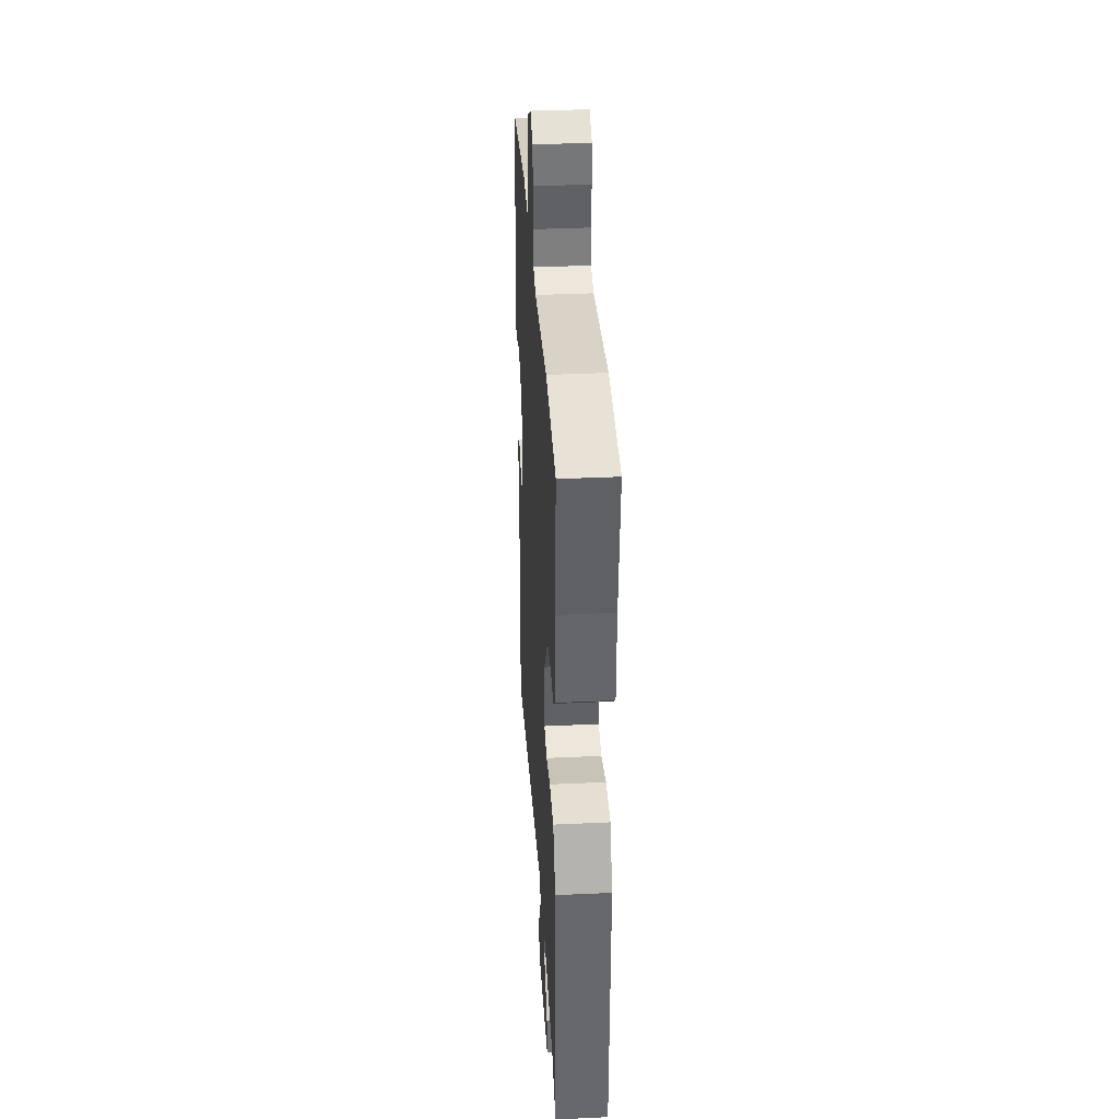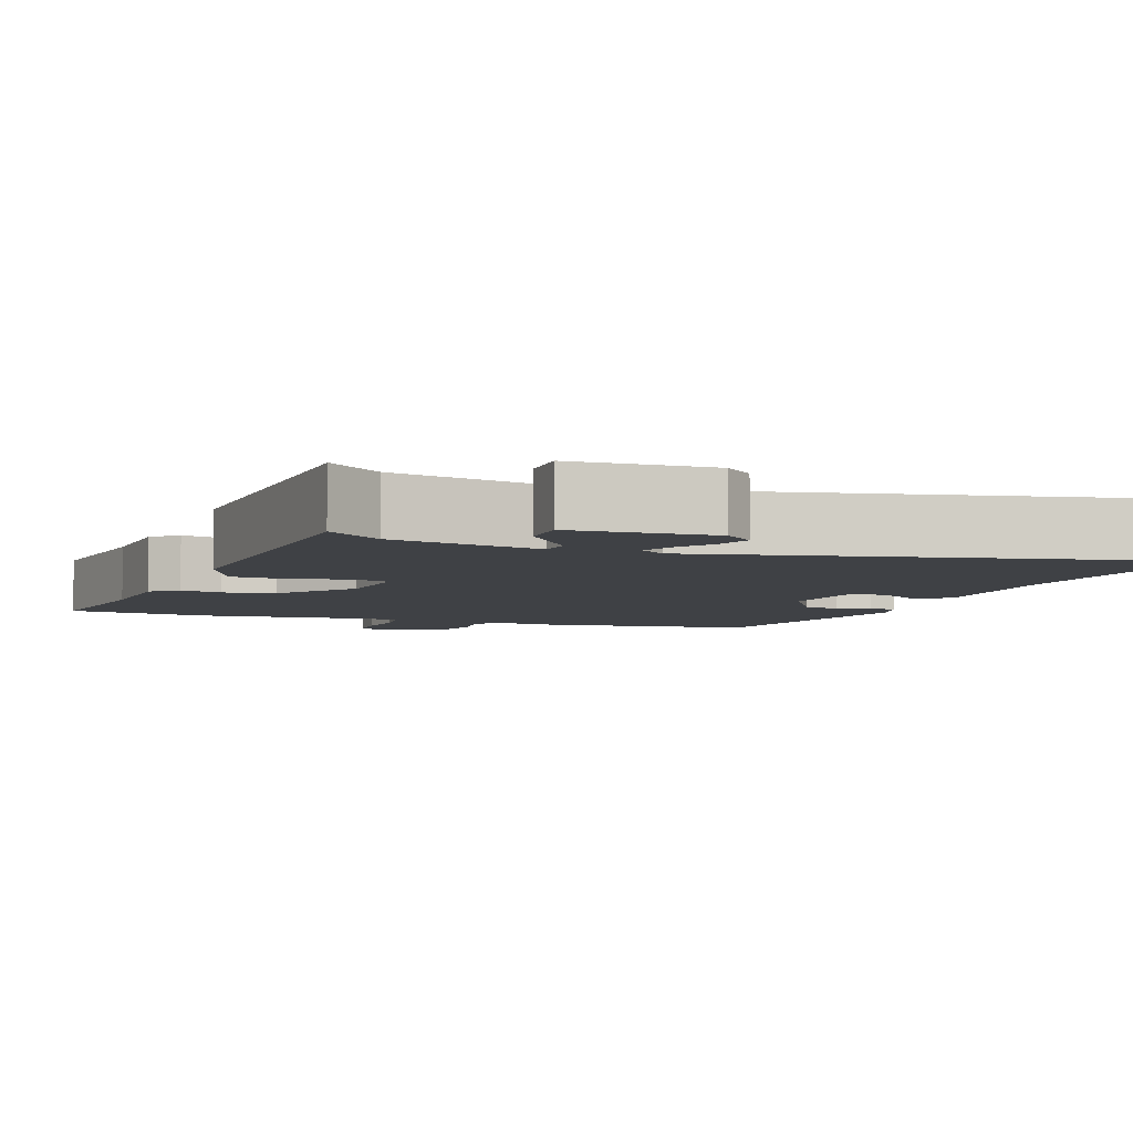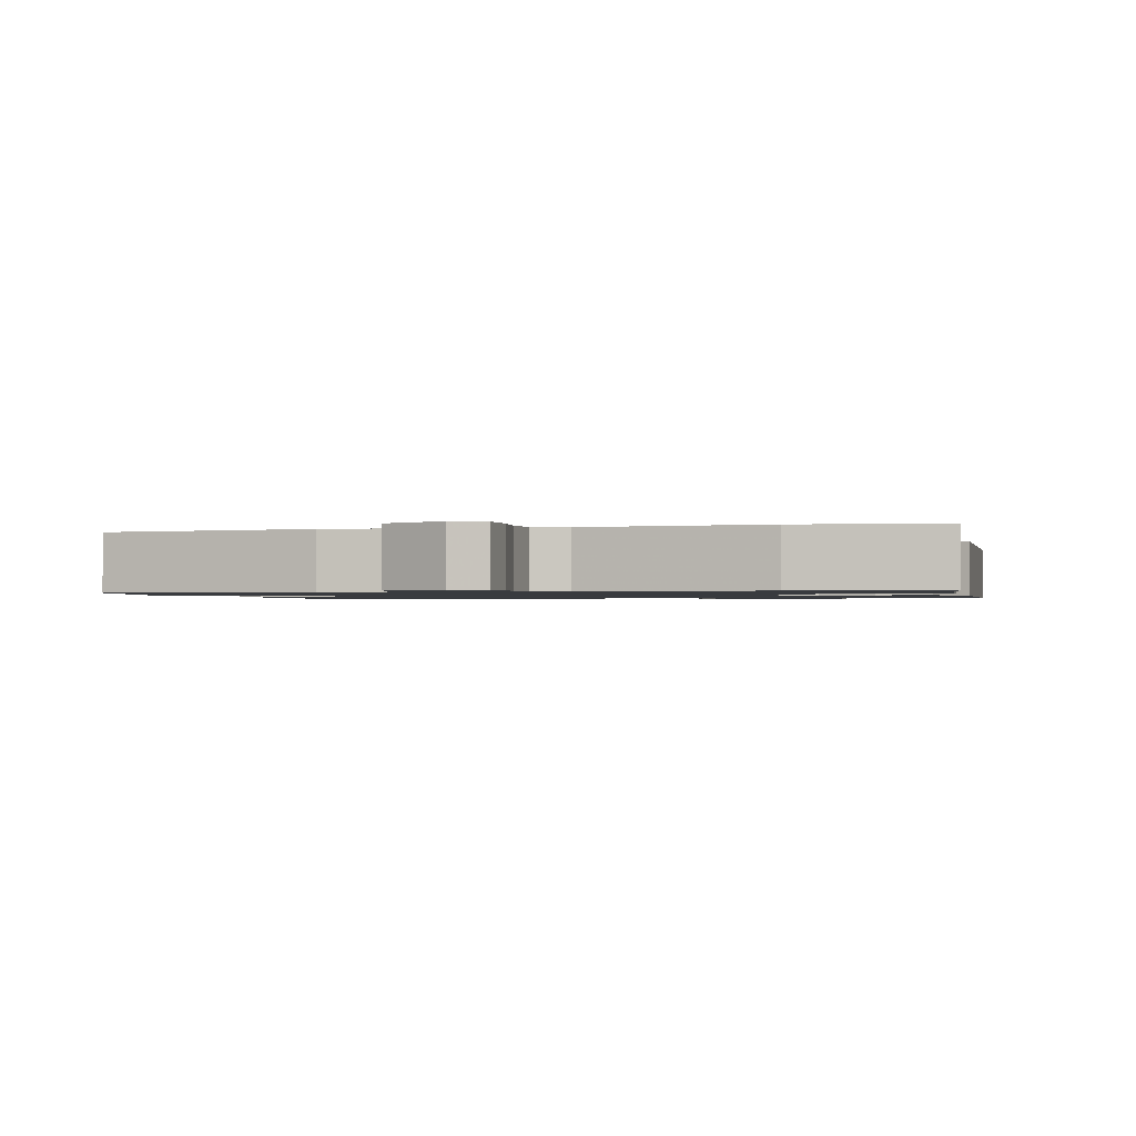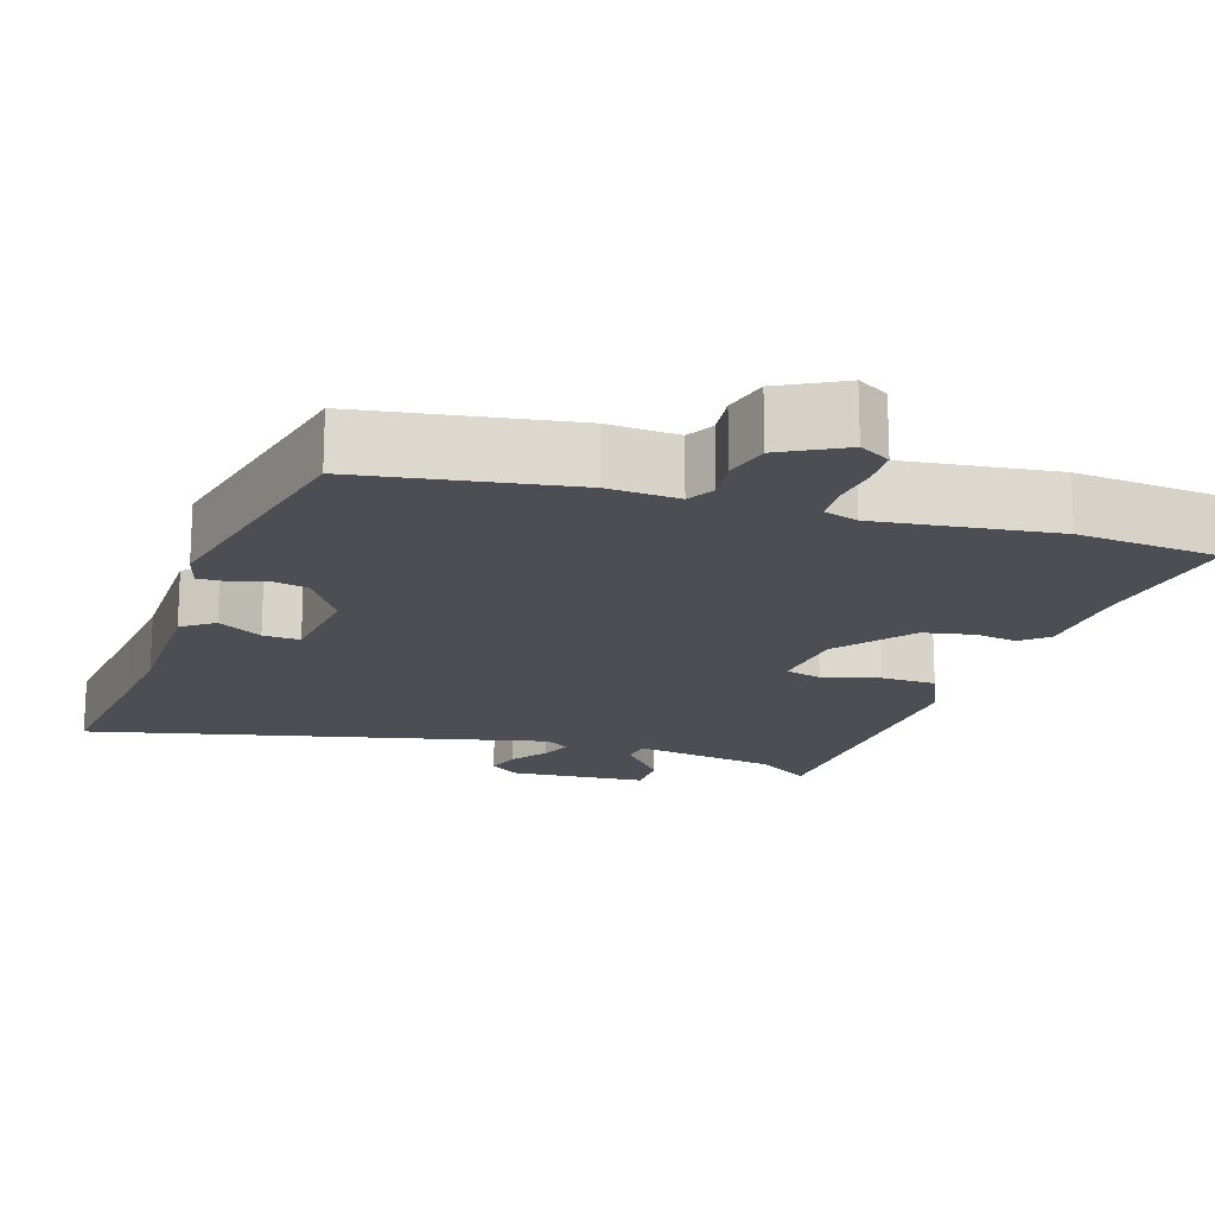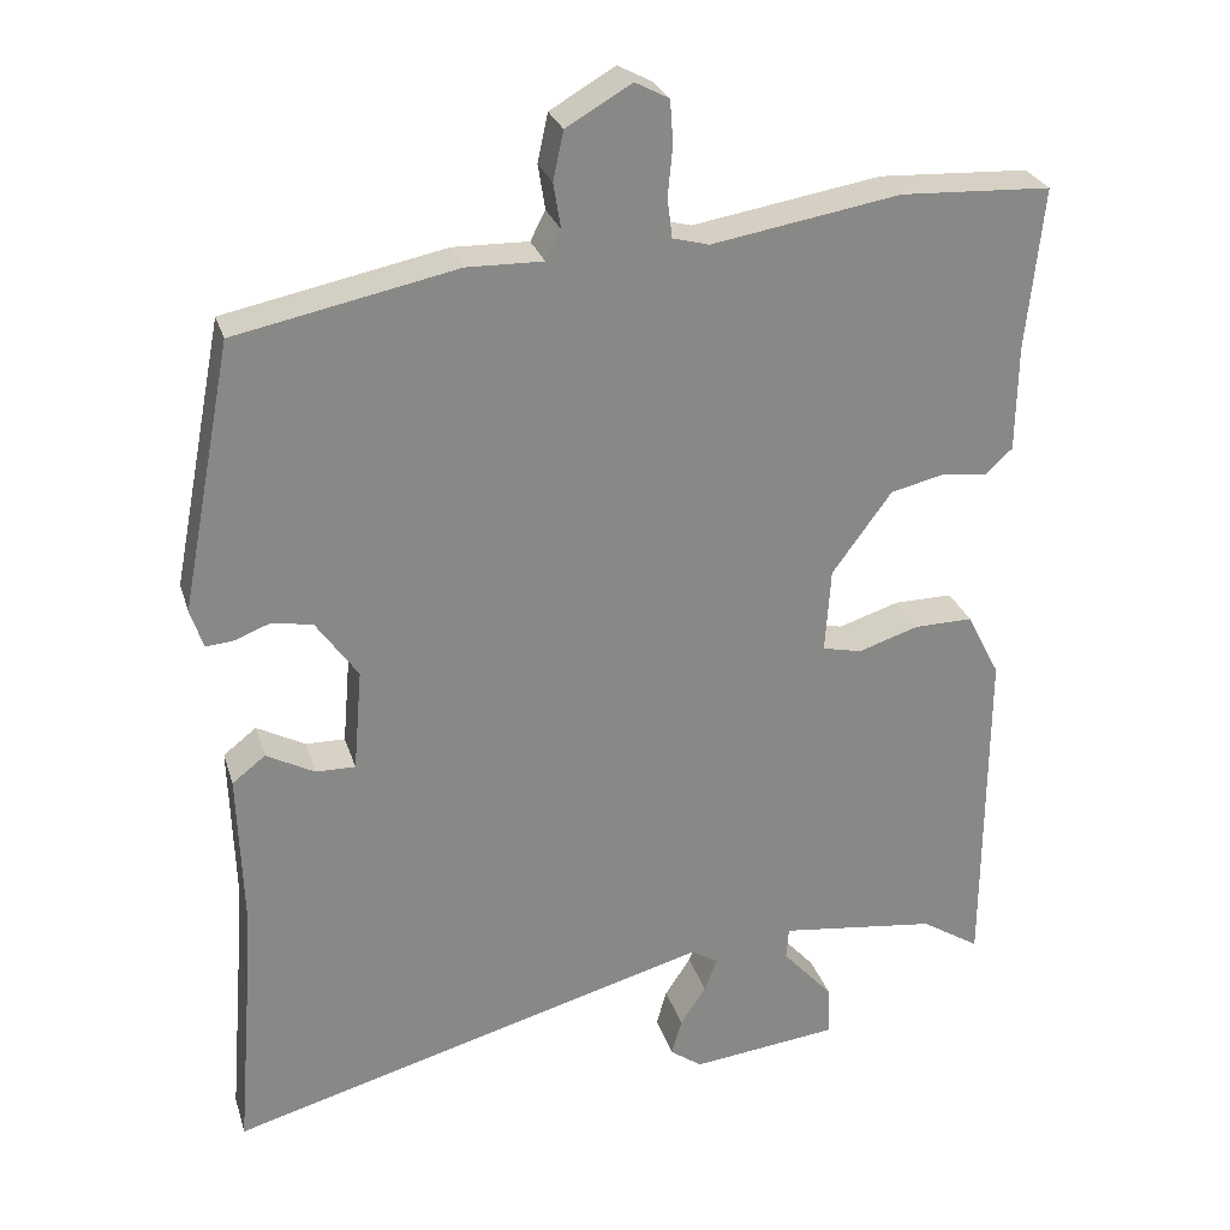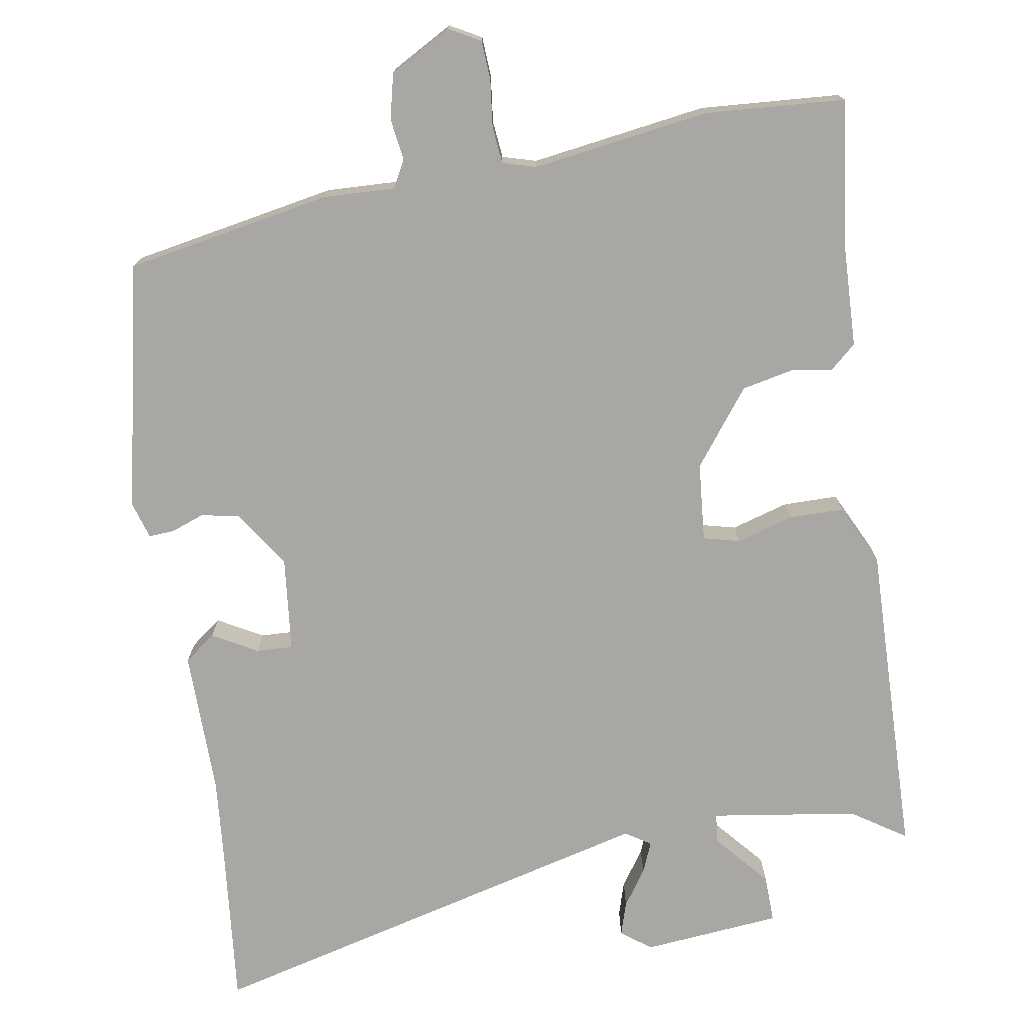
<metadata>
{"format":"obj","ext":"obj","renderer":"f3d","projection":"perspective","resolution":1024,"background":"white","views":[{"elev":37.6,"azim":86.6,"up":"+Z"},{"elev":-5.7,"azim":157.0,"up":"+Y"},{"elev":-1.1,"azim":11.6,"up":"+Y"},{"elev":-17.4,"azim":-20.2,"up":"+Y"},{"elev":27.3,"azim":-15.8,"up":"+Z"},{"elev":-74.7,"azim":8.2,"up":"+Y"}]}
</metadata>
<code>
v 0.492 0.07 -0.57
v 0.419 0.07 -0.524
v 0.223 0.07 -0.499
v 0.22 0.07 -0.539
v 0.283 0.07 -0.609
v 0.286 0.07 -0.672
v 0.102 0.07 -0.693
v 0.062 0.07 -0.664
v 0.075 0.07 -0.619
v 0.107 0.07 -0.57
v 0.123 0.07 -0.529
v 0.089 0.07 -0.508
v -0.514 0.07 -0.674
v -0.496 0.07 -0.452
v -0.489 0.07 -0.348
v -0.495 0.07 -0.155
v -0.454 0.07 -0.123
v -0.394 0.07 -0.155
v -0.345 0.07 -0.156
v -0.334 0.07 -0.029
v -0.386 0.07 0.045
v -0.437 0.07 0.054
v -0.481 0.07 0.037
v -0.515 0.07 0.034
v -0.531 0.07 0.083
v -0.467 0.07 0.414
v -0.193 0.07 0.47
v -0.099 0.07 0.468
v -0.08 0.07 0.504
v -0.089 0.07 0.56
v -0.076 0.07 0.62
v 0.005 0.07 0.667
v 0.047 0.07 0.645
v 0.051 0.07 0.592
v 0.045 0.07 0.53
v 0.051 0.07 0.481
v 0.096 0.07 0.469
v 0.33 0.07 0.508
v 0.517 0.07 0.499
v 0.496 0.07 0.297
v 0.494 0.07 0.166
v 0.46 0.07 0.135
v 0.405 0.07 0.142
v 0.337 0.07 0.126
v 0.263 0.07 0.025
v 0.256 0.07 -0.08
v 0.305 0.07 -0.091
v 0.38 0.07 -0.067
v 0.453 0.07 -0.066
v 0.494 0.07 -0.146
v 0.492 0 -0.57
v 0.419 0 -0.524
v 0.223 0 -0.499
v 0.22 0 -0.539
v 0.283 0 -0.609
v 0.286 0 -0.672
v 0.102 0 -0.693
v 0.062 0 -0.664
v 0.075 0 -0.619
v 0.107 0 -0.57
v 0.123 0 -0.529
v 0.089 0 -0.508
v -0.514 0 -0.674
v -0.496 0 -0.452
v -0.489 0 -0.348
v -0.495 0 -0.155
v -0.454 0 -0.123
v -0.394 0 -0.155
v -0.345 0 -0.156
v -0.334 0 -0.029
v -0.386 0 0.045
v -0.437 0 0.054
v -0.481 0 0.037
v -0.515 0 0.034
v -0.531 0 0.083
v -0.467 0 0.414
v -0.193 0 0.47
v -0.099 0 0.468
v -0.08 0 0.504
v -0.089 0 0.56
v -0.076 0 0.62
v 0.005 0 0.667
v 0.047 0 0.645
v 0.051 0 0.592
v 0.045 0 0.53
v 0.051 0 0.481
v 0.096 0 0.469
v 0.33 0 0.508
v 0.517 0 0.499
v 0.496 0 0.297
v 0.494 0 0.166
v 0.46 0 0.135
v 0.405 0 0.142
v 0.337 0 0.126
v 0.263 0 0.025
v 0.256 0 -0.08
v 0.305 0 -0.091
v 0.38 0 -0.067
v 0.453 0 -0.066
v 0.494 0 -0.146
f 47 48 49 50
f 46 47 50 1
f 40 41 42 43
f 40 43 44
f 37 38 39 40
f 36 37 40 44
f 32 33 34 35
f 32 35 36
f 29 30 31 32
f 29 32 36
f 28 29 36 44
f 22 23 24 25
f 21 22 25 26
f 20 21 26 27
f 15 16 17 18
f 14 15 18 19
f 12 13 14 19
f 11 12 19 20
f 7 8 9 10
f 7 10 11
f 4 5 6 7
f 3 4 7 11
f 46 1 2
f 46 2 3
f 45 46 3 11
f 27 28 44 45
f 11 20 27 45
f 100 99 98 97
f 51 100 97 96
f 93 92 91 90
f 94 93 90
f 90 89 88 87
f 94 90 87 86
f 85 84 83 82
f 86 85 82
f 82 81 80 79
f 86 82 79
f 94 86 79 78
f 75 74 73 72
f 76 75 72 71
f 77 76 71 70
f 68 67 66 65
f 69 68 65 64
f 69 64 63 62
f 70 69 62 61
f 60 59 58 57
f 61 60 57
f 57 56 55 54
f 61 57 54 53
f 52 51 96
f 53 52 96
f 61 53 96 95
f 95 94 78 77
f 95 77 70 61
f 1 51 52 2
f 2 52 53 3
f 3 53 54 4
f 4 54 55 5
f 5 55 56 6
f 6 56 57 7
f 7 57 58 8
f 8 58 59 9
f 9 59 60 10
f 10 60 61 11
f 11 61 62 12
f 12 62 63 13
f 13 63 64 14
f 14 64 65 15
f 15 65 66 16
f 16 66 67 17
f 17 67 68 18
f 18 68 69 19
f 19 69 70 20
f 20 70 71 21
f 21 71 72 22
f 22 72 73 23
f 23 73 74 24
f 24 74 75 25
f 25 75 76 26
f 26 76 77 27
f 27 77 78 28
f 28 78 79 29
f 29 79 80 30
f 30 80 81 31
f 31 81 82 32
f 32 82 83 33
f 33 83 84 34
f 34 84 85 35
f 35 85 86 36
f 36 86 87 37
f 37 87 88 38
f 38 88 89 39
f 39 89 90 40
f 40 90 91 41
f 41 91 92 42
f 42 92 93 43
f 43 93 94 44
f 44 94 95 45
f 45 95 96 46
f 46 96 97 47
f 47 97 98 48
f 48 98 99 49
f 49 99 100 50
f 50 100 51 1

</code>
